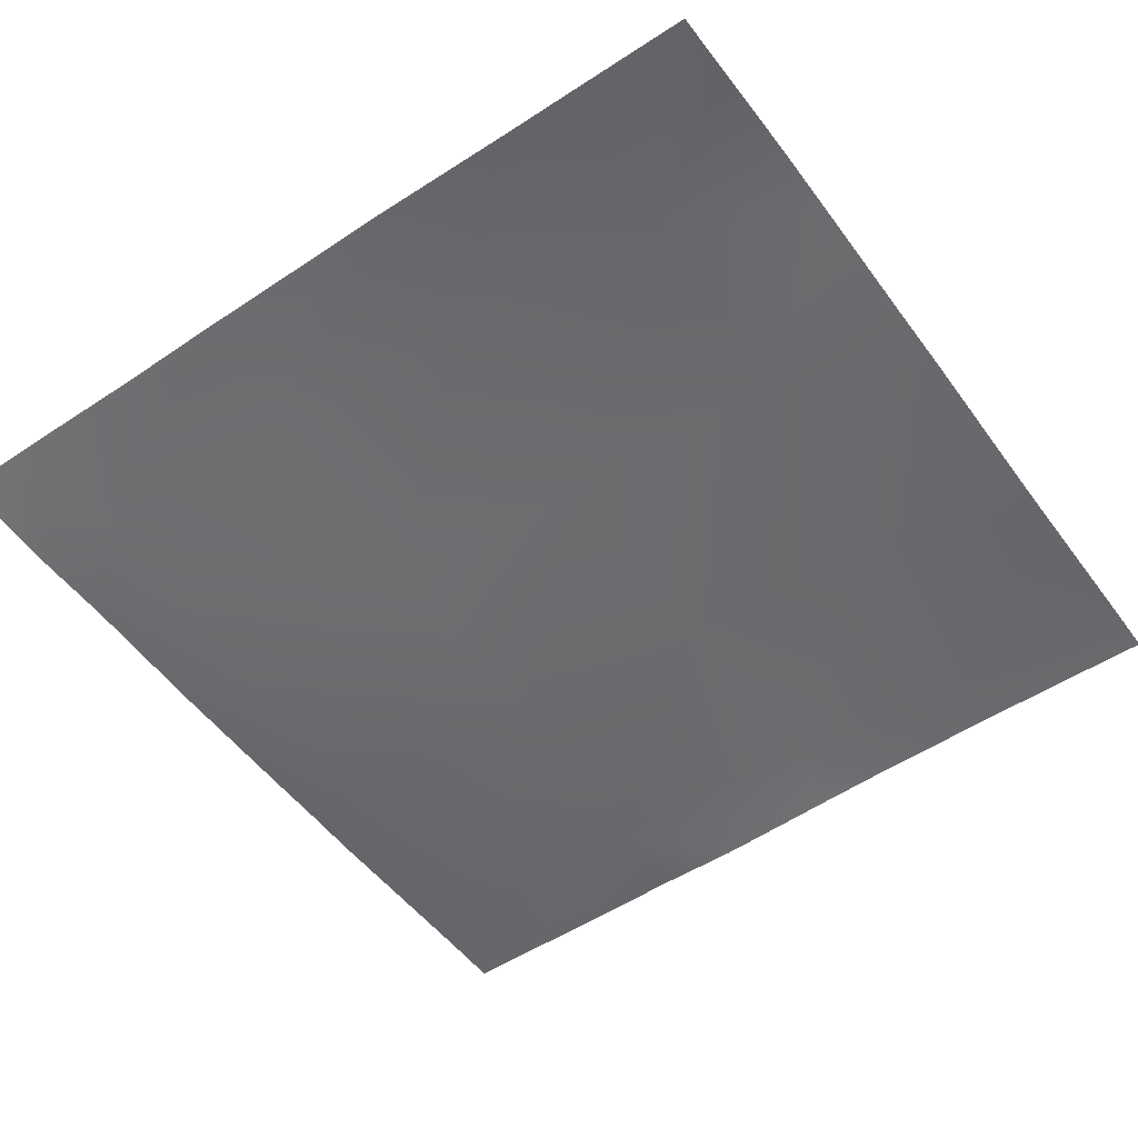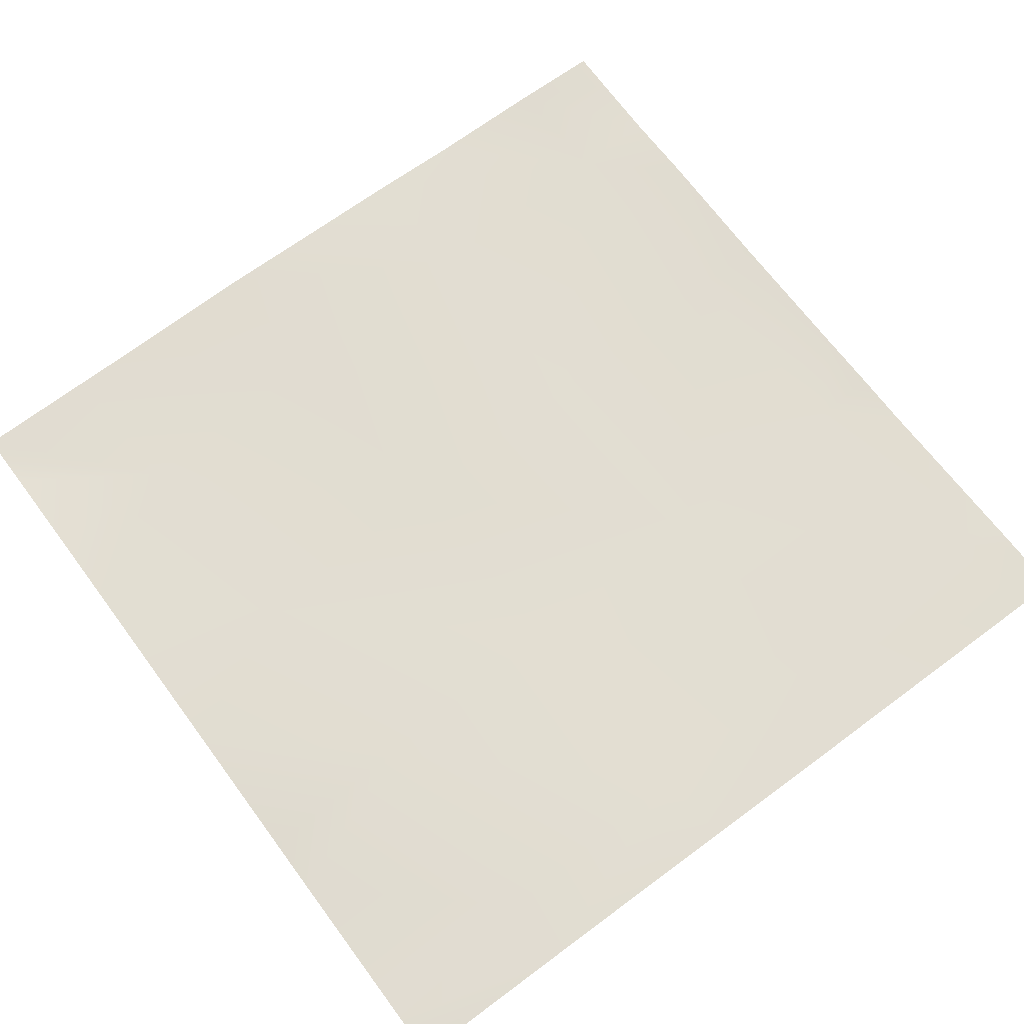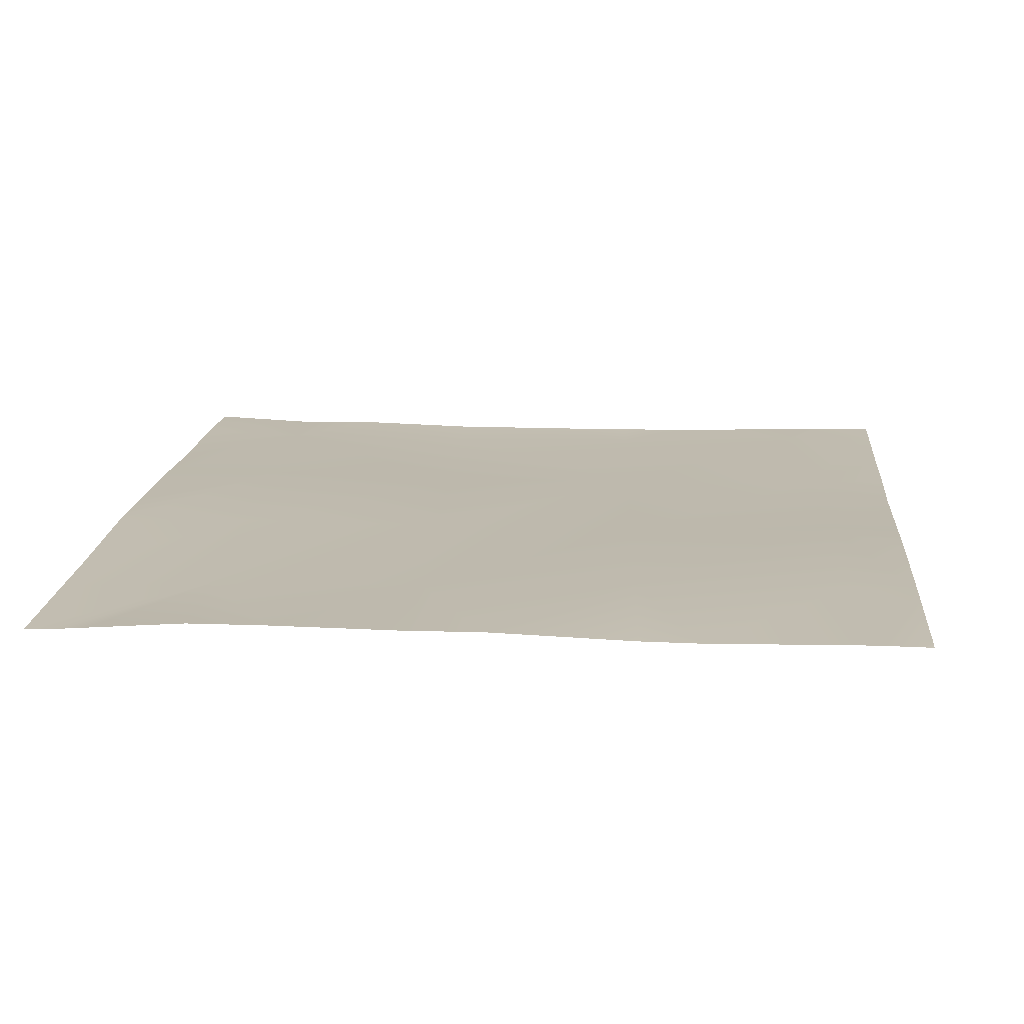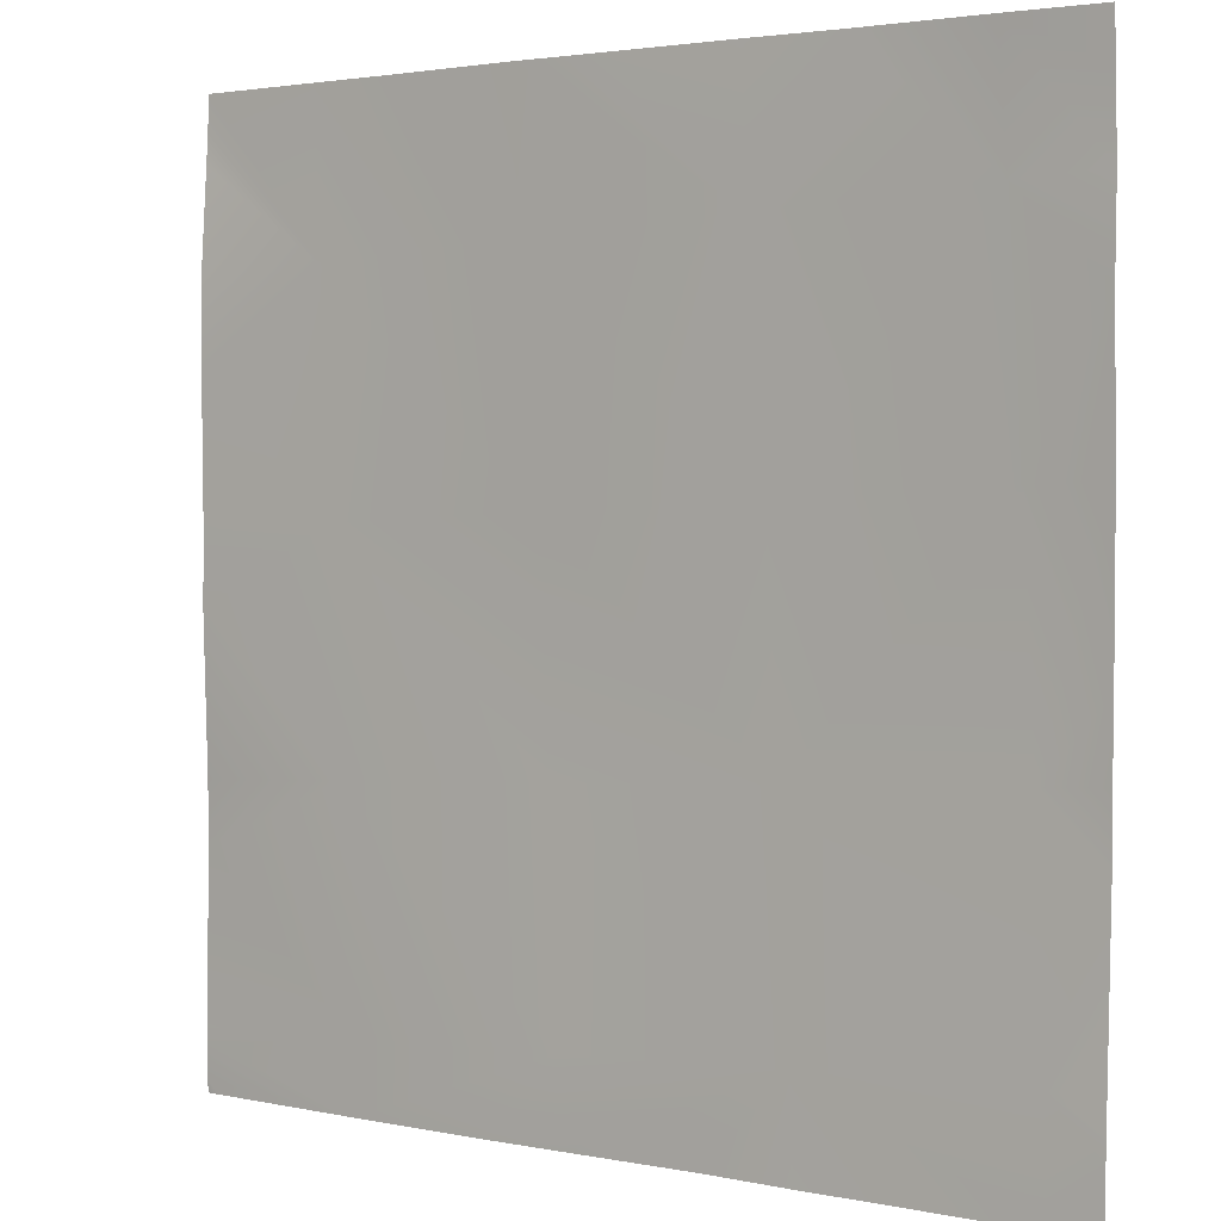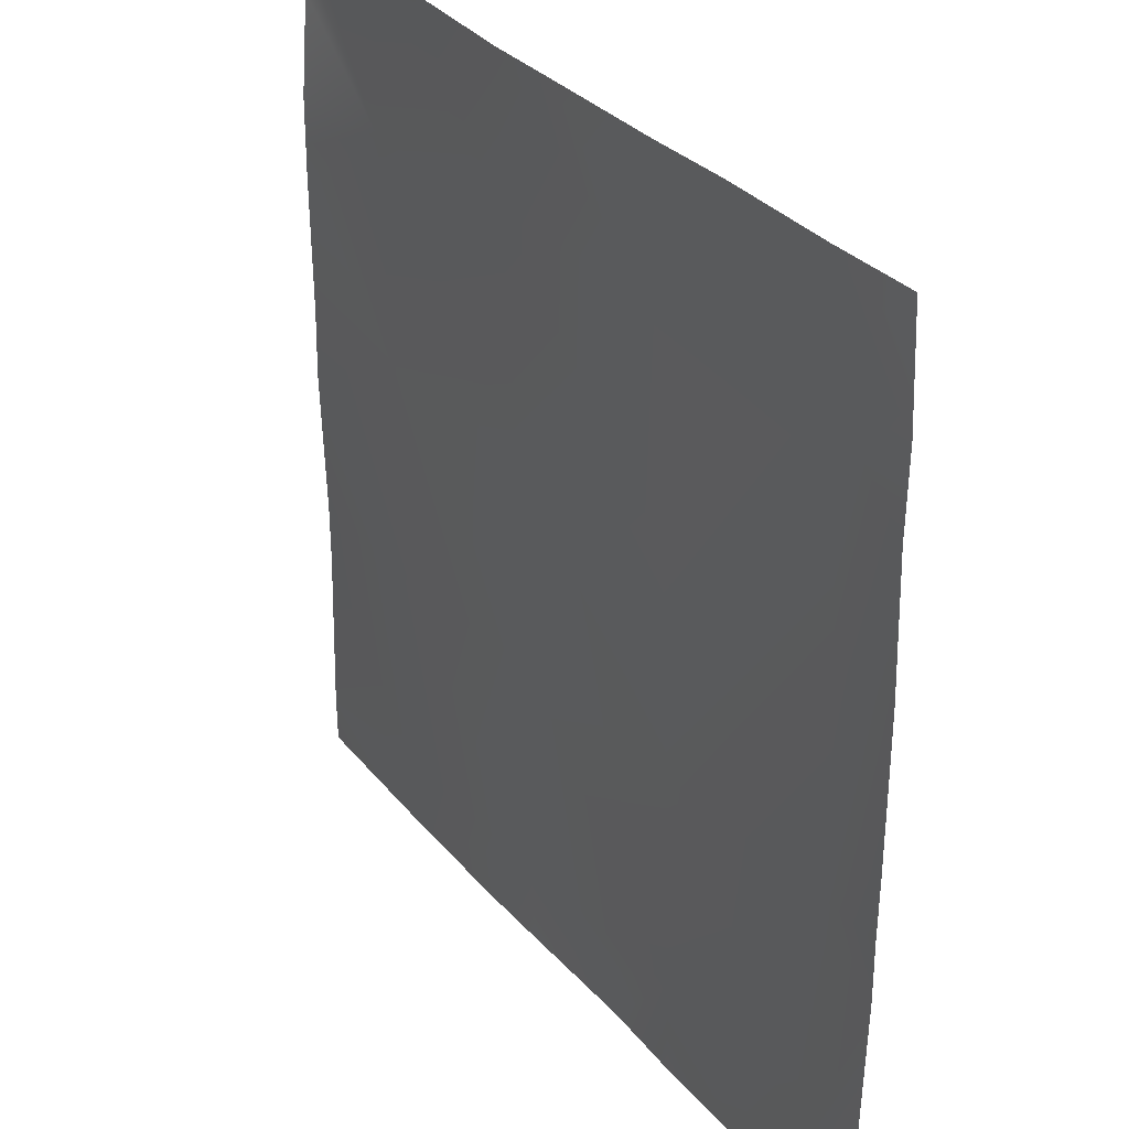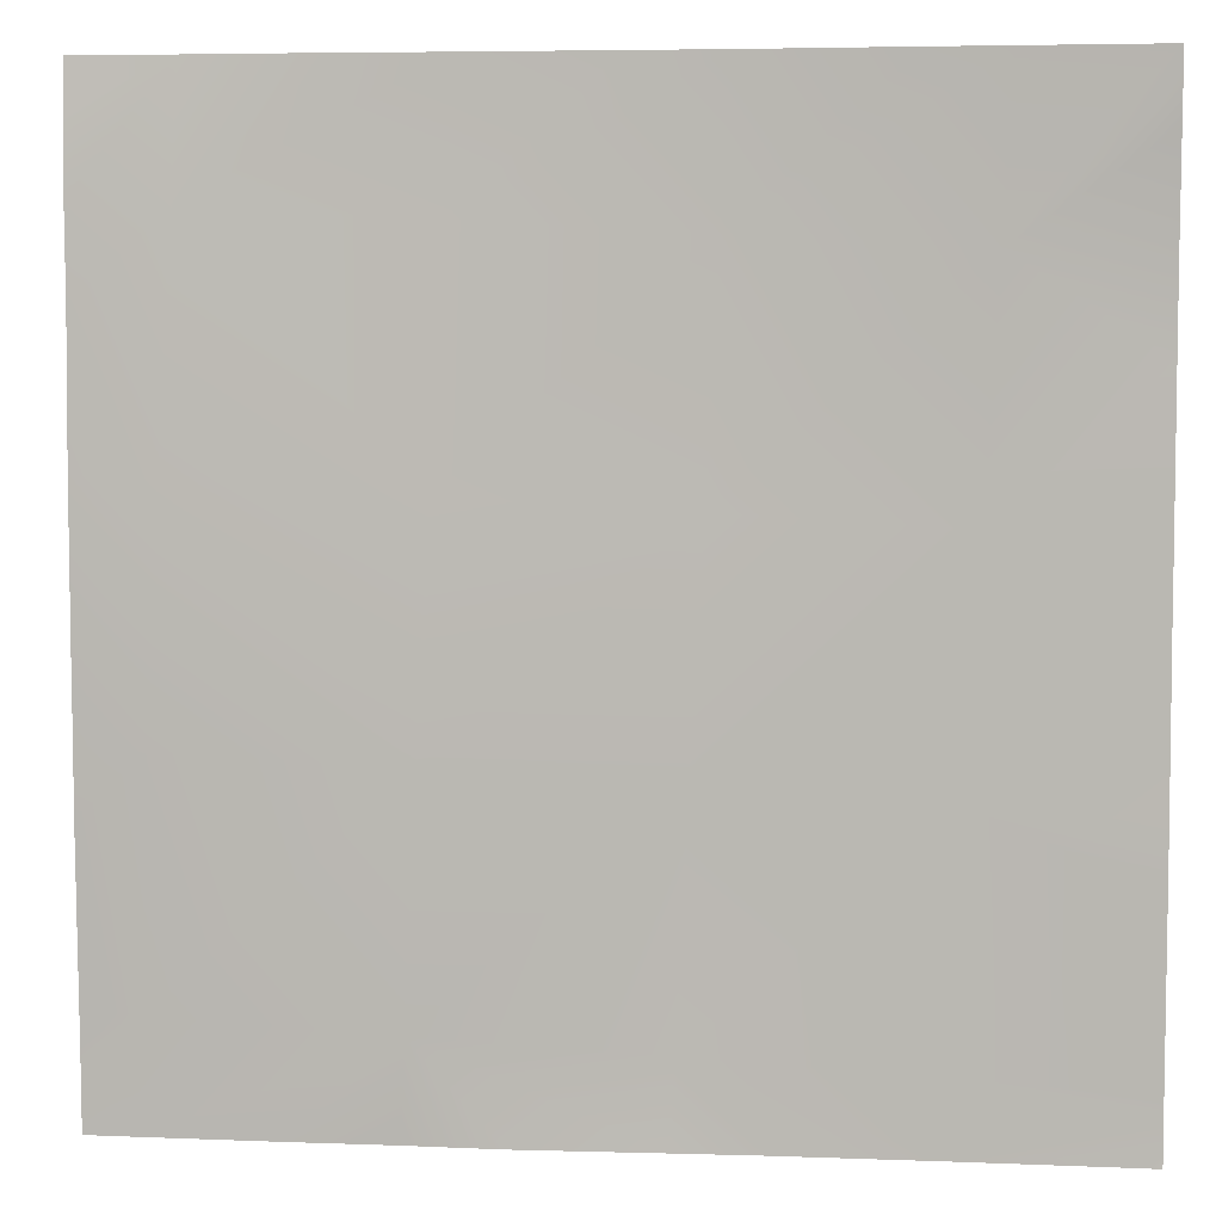
<metadata>
{"format":"obj","ext":"obj","renderer":"f3d","projection":"perspective","resolution":1024,"background":"white","views":[{"elev":-53.2,"azim":35.5,"up":"+Y"},{"elev":68.6,"azim":143.4,"up":"+Y"},{"elev":15.8,"azim":95.2,"up":"+Y"},{"elev":2.7,"azim":-143.9,"up":"+Z"},{"elev":31.5,"azim":-122.5,"up":"+Z"},{"elev":5.6,"azim":6.5,"up":"+Z"}]}
</metadata>
<code>
v -1778 9.883 256
v -1792 9.883 272.2
v -1777 9.447 285.8
v -1792 10.11 256
v -1714 9.585 256
v -1742 9.508 256
v -1713 8.828 282.5
v -1792 9.709 279
v -1792 9.511 286.6
v -1650 10.04 256
v -1649 10.63 279.1
v -1689 8.894 256
v -1792 8.045 333
v -1774 7.411 349.7
v -1710 8.507 346.3
v -1536 9.617 256
v -1540 9.882 256
v -1536 9.835 259.4
v -1628 10.58 256
v -1582 10.83 339.5
v -1585 10.61 275.7
v -1586 10.57 256
v -1536 9.861 268.7
v -1536 9.873 273.1
v -1536 8.945 320.2
v -1646 8.614 342.9
v -1792 7.728 414.6
v -1770 7.141 413.5
v -1792 7.852 370.2
v -1792 8.807 454.6
v -1767 8.778 477.3
v -1792 8.124 350.6
v -1792 8.314 478.6
v -1765 10.33 512
v -1792 9.208 499.1
v -1792 9.771 512
v -1706 8.663 410.1
v -1643 10.07 406.7
v -1536 9.038 337.1
v -1536 10.4 381
v -1579 9.863 403.4
v -1639 11.03 470.5
v -1536 10.09 401.1
v -1536 10.47 441.8
v -1575 9.572 467.2
v -1703 10.61 473.9
v -1637 10.83 512
v -1661 10.68 512
v -1536 10.34 465.1
v -1573 8.406 512
v -1593 8.893 512
v -1536 8.198 493.7
v -1536 7.539 502.6
v -1701 10.64 512
v -1728 9.853 512
v -1536 7.308 512
f 1 2 3
f 1 4 2
f 5 6 7
f 7 1 3
f 7 6 1
f 8 3 2
f 8 9 3
f 10 7 11
f 10 12 7
f 13 3 9
f 13 14 3
f 12 5 7
f 15 7 3
f 16 17 18
f 10 11 19
f 11 20 21
f 22 11 21
f 22 19 11
f 22 18 17
f 22 23 18
f 23 21 24
f 23 22 21
f 24 21 25
f 11 7 26
f 14 27 28
f 14 29 27
f 14 28 15
f 28 30 31
f 28 27 30
f 32 29 14
f 13 32 14
f 33 31 30
f 33 34 31
f 33 35 34
f 35 36 34
f 37 28 31
f 26 15 38
f 15 26 7
f 39 20 40
f 20 25 21
f 20 39 25
f 11 26 20
f 20 26 41
f 38 37 42
f 37 38 15
f 43 41 44
f 41 40 20
f 41 43 40
f 26 38 41
f 41 38 45
f 37 15 28
f 46 47 42
f 46 48 47
f 37 46 42
f 44 45 49
f 44 41 45
f 42 45 38
f 42 50 45
f 42 51 50
f 49 45 52
f 52 45 53
f 54 31 55
f 54 46 31
f 46 37 31
f 3 14 15
f 55 31 34
f 51 42 47
f 56 45 50
f 56 53 45
f 48 46 54

</code>
